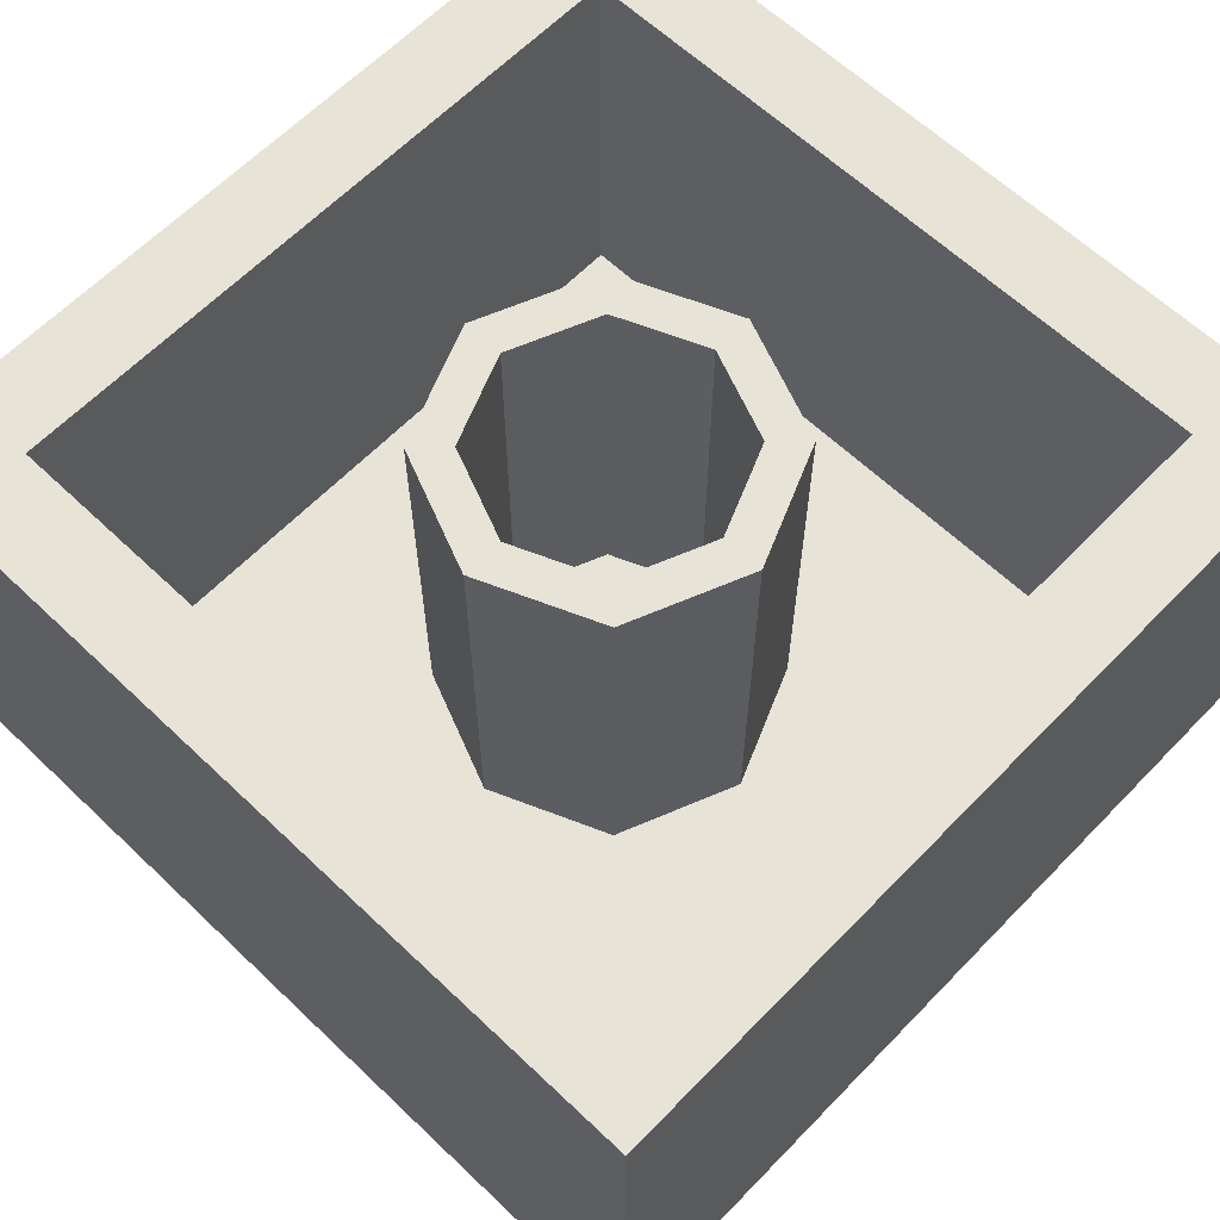
<metadata>
{"format":"obj","ext":"obj","renderer":"f3d","projection":"perspective","resolution":1024,"background":"white","views":[{"elev":62.6,"azim":133.9,"up":"+Y"}]}
</metadata>
<code>
v 0.2121 1.2 0.2121
v 0.3 1.2 0
v 0.3 0.2 0
v 0.2121 0.2 0.2121
v 0 1.2 0.3
v 0.2121 1.2 0.2121
v 0.2121 0.2 0.2121
v 0 0.2 0.3
v -0.2121 1.2 0.2121
v 0 1.2 0.3
v 0 0.2 0.3
v -0.2121 0.2 0.2121
v -0.3 1.2 0
v -0.2121 1.2 0.2121
v -0.2121 0.2 0.2121
v -0.3 0.2 0
v -0.2121 1.2 -0.2121
v -0.3 1.2 0
v -0.3 0.2 0
v -0.2121 0.2 -0.2121
v 0 1.2 -0.3
v -0.2121 1.2 -0.2121
v -0.2121 0.2 -0.2121
v 0 0.2 -0.3
v 0.2121 1.2 -0.2121
v 0 1.2 -0.3
v 0 0.2 -0.3
v 0.2121 0.2 -0.2121
v 0.3 1.2 0
v 0.2121 1.2 -0.2121
v 0.2121 0.2 -0.2121
v 0.3 0.2 0
v 0.2828 1.2 0.2828
v 0.4 1.2 0
v 0.4 0.2 0
v 0.2828 0.2 0.2828
v 0 1.2 0.4
v 0.2828 1.2 0.2828
v 0.2828 0.2 0.2828
v 0 0.2 0.4
v -0.2828 1.2 0.2828
v 0 1.2 0.4
v 0 0.2 0.4
v -0.2828 0.2 0.2828
v -0.4 1.2 0
v -0.2828 1.2 0.2828
v -0.2828 0.2 0.2828
v -0.4 0.2 0
v -0.2828 1.2 -0.2828
v -0.4 1.2 0
v -0.4 0.2 0
v -0.2828 0.2 -0.2828
v 0 1.2 -0.4
v -0.2828 1.2 -0.2828
v -0.2828 0.2 -0.2828
v 0 0.2 -0.4
v 0.2828 1.2 -0.2828
v 0 1.2 -0.4
v 0 0.2 -0.4
v 0.2828 0.2 -0.2828
v 0.4 1.2 0
v 0.2828 1.2 -0.2828
v 0.2828 0.2 -0.2828
v 0.4 0.2 0
v 0.4 1.2 0
v 0.2828 1.2 0.2828
v 0.2121 1.2 0.2121
v 0.3 1.2 0
v 0.2828 1.2 0.2828
v 0 1.2 0.4
v 0 1.2 0.3
v 0.2121 1.2 0.2121
v 0 1.2 0.4
v -0.2828 1.2 0.2828
v -0.2121 1.2 0.2121
v 0 1.2 0.3
v -0.2828 1.2 0.2828
v -0.4 1.2 0
v -0.3 1.2 0
v -0.2121 1.2 0.2121
v -0.4 1.2 0
v -0.2828 1.2 -0.2828
v -0.2121 1.2 -0.2121
v -0.3 1.2 0
v -0.2828 1.2 -0.2828
v 0 1.2 -0.4
v 0 1.2 -0.3
v -0.2121 1.2 -0.2121
v 0 1.2 -0.4
v 0.2828 1.2 -0.2828
v 0.2121 1.2 -0.2121
v 0 1.2 -0.3
v 0.2828 1.2 -0.2828
v 0.4 1.2 0
v 0.3 1.2 0
v 0.2121 1.2 -0.2121
v -0.8 0.2 0.8
v 0.8 0.2 0.8
v 0.8 0.2 -0.8
v -0.8 0.2 -0.8
v -0.8 0.2 0.8
v -0.8 1.2 0.8
v 0.8 1.2 0.8
v 0.8 0.2 0.8
v -0.8 0.2 -0.8
v -0.8 1.2 -0.8
v -0.8 1.2 0.8
v -0.8 0.2 0.8
v 0.8 0.2 -0.8
v 0.8 1.2 -0.8
v -0.8 1.2 -0.8
v -0.8 0.2 -0.8
v 0.8 0.2 0.8
v 0.8 1.2 0.8
v 0.8 1.2 -0.8
v 0.8 0.2 -0.8
v 1 1.2 1
v 0.8 1.2 0.8
v -0.8 1.2 0.8
v -1 1.2 1
v -1 1.2 1
v -0.8 1.2 0.8
v -0.8 1.2 -0.8
v -1 1.2 -1
v -1 1.2 -1
v -0.8 1.2 -0.8
v 0.8 1.2 -0.8
v 1 1.2 -1
v 1 1.2 -1
v 0.8 1.2 -0.8
v 0.8 1.2 0.8
v 1 1.2 1
v -1 0 1
v 1 0 1
v 1 0 -1
v -1 0 -1
v 1 0 1
v 1 1.2 1
v 1 1.2 -1
v 1 0 -1
v -1 0 -1
v -1 1.2 -1
v -1 1.2 1
v -1 0 1
v -0.2879 0 -0.2879
v -0.2 0 -0.5
v -0.2 -0.2 -0.5
v -0.2879 -0.2 -0.2879
v -0.5 0 -0.2
v -0.2879 0 -0.2879
v -0.2879 -0.2 -0.2879
v -0.5 -0.2 -0.2
v -0.7121 0 -0.2879
v -0.5 0 -0.2
v -0.5 -0.2 -0.2
v -0.7121 -0.2 -0.2879
v -0.8 0 -0.5
v -0.7121 0 -0.2879
v -0.7121 -0.2 -0.2879
v -0.8 -0.2 -0.5
v -0.7121 0 -0.7121
v -0.8 0 -0.5
v -0.8 -0.2 -0.5
v -0.7121 -0.2 -0.7121
v -0.5 0 -0.8
v -0.7121 0 -0.7121
v -0.7121 -0.2 -0.7121
v -0.5 -0.2 -0.8
v -0.2879 0 -0.7121
v -0.5 0 -0.8
v -0.5 -0.2 -0.8
v -0.2879 -0.2 -0.7121
v -0.2 0 -0.5
v -0.2879 0 -0.7121
v -0.2879 -0.2 -0.7121
v -0.2 -0.2 -0.5
v -0.5 -0.2 -0.5
v -0.2 -0.2 -0.5
v -0.2879 -0.2 -0.2879
v -0.5 -0.2 -0.5
v -0.2879 -0.2 -0.2879
v -0.5 -0.2 -0.2
v -0.5 -0.2 -0.5
v -0.5 -0.2 -0.2
v -0.7121 -0.2 -0.2879
v -0.5 -0.2 -0.5
v -0.7121 -0.2 -0.2879
v -0.8 -0.2 -0.5
v -0.5 -0.2 -0.5
v -0.8 -0.2 -0.5
v -0.7121 -0.2 -0.7121
v -0.5 -0.2 -0.5
v -0.7121 -0.2 -0.7121
v -0.5 -0.2 -0.8
v -0.5 -0.2 -0.5
v -0.5 -0.2 -0.8
v -0.2879 -0.2 -0.7121
v -0.5 -0.2 -0.5
v -0.2879 -0.2 -0.7121
v -0.2 -0.2 -0.5
v 0.7121 0 -0.2879
v 0.8 0 -0.5
v 0.8 -0.2 -0.5
v 0.7121 -0.2 -0.2879
v 0.5 0 -0.2
v 0.7121 0 -0.2879
v 0.7121 -0.2 -0.2879
v 0.5 -0.2 -0.2
v 0.2879 0 -0.2879
v 0.5 0 -0.2
v 0.5 -0.2 -0.2
v 0.2879 -0.2 -0.2879
v 0.2 0 -0.5
v 0.2879 0 -0.2879
v 0.2879 -0.2 -0.2879
v 0.2 -0.2 -0.5
v 0.2879 0 -0.7121
v 0.2 0 -0.5
v 0.2 -0.2 -0.5
v 0.2879 -0.2 -0.7121
v 0.5 0 -0.8
v 0.2879 0 -0.7121
v 0.2879 -0.2 -0.7121
v 0.5 -0.2 -0.8
v 0.7121 0 -0.7121
v 0.5 0 -0.8
v 0.5 -0.2 -0.8
v 0.7121 -0.2 -0.7121
v 0.8 0 -0.5
v 0.7121 0 -0.7121
v 0.7121 -0.2 -0.7121
v 0.8 -0.2 -0.5
v 0.5 -0.2 -0.5
v 0.8 -0.2 -0.5
v 0.7121 -0.2 -0.2879
v 0.5 -0.2 -0.5
v 0.7121 -0.2 -0.2879
v 0.5 -0.2 -0.2
v 0.5 -0.2 -0.5
v 0.5 -0.2 -0.2
v 0.2879 -0.2 -0.2879
v 0.5 -0.2 -0.5
v 0.2879 -0.2 -0.2879
v 0.2 -0.2 -0.5
v 0.5 -0.2 -0.5
v 0.2 -0.2 -0.5
v 0.2879 -0.2 -0.7121
v 0.5 -0.2 -0.5
v 0.2879 -0.2 -0.7121
v 0.5 -0.2 -0.8
v 0.5 -0.2 -0.5
v 0.5 -0.2 -0.8
v 0.7121 -0.2 -0.7121
v 0.5 -0.2 -0.5
v 0.7121 -0.2 -0.7121
v 0.8 -0.2 -0.5
v -0.2879 0 0.7121
v -0.2 0 0.5
v -0.2 -0.2 0.5
v -0.2879 -0.2 0.7121
v -0.5 0 0.8
v -0.2879 0 0.7121
v -0.2879 -0.2 0.7121
v -0.5 -0.2 0.8
v -0.7121 0 0.7121
v -0.5 0 0.8
v -0.5 -0.2 0.8
v -0.7121 -0.2 0.7121
v -0.8 0 0.5
v -0.7121 0 0.7121
v -0.7121 -0.2 0.7121
v -0.8 -0.2 0.5
v -0.7121 0 0.2879
v -0.8 0 0.5
v -0.8 -0.2 0.5
v -0.7121 -0.2 0.2879
v -0.5 0 0.2
v -0.7121 0 0.2879
v -0.7121 -0.2 0.2879
v -0.5 -0.2 0.2
v -0.2879 0 0.2879
v -0.5 0 0.2
v -0.5 -0.2 0.2
v -0.2879 -0.2 0.2879
v -0.2 0 0.5
v -0.2879 0 0.2879
v -0.2879 -0.2 0.2879
v -0.2 -0.2 0.5
v -0.5 -0.2 0.5
v -0.2 -0.2 0.5
v -0.2879 -0.2 0.7121
v -0.5 -0.2 0.5
v -0.2879 -0.2 0.7121
v -0.5 -0.2 0.8
v -0.5 -0.2 0.5
v -0.5 -0.2 0.8
v -0.7121 -0.2 0.7121
v -0.5 -0.2 0.5
v -0.7121 -0.2 0.7121
v -0.8 -0.2 0.5
v -0.5 -0.2 0.5
v -0.8 -0.2 0.5
v -0.7121 -0.2 0.2879
v -0.5 -0.2 0.5
v -0.7121 -0.2 0.2879
v -0.5 -0.2 0.2
v -0.5 -0.2 0.5
v -0.5 -0.2 0.2
v -0.2879 -0.2 0.2879
v -0.5 -0.2 0.5
v -0.2879 -0.2 0.2879
v -0.2 -0.2 0.5
v 0.7121 0 0.7121
v 0.8 0 0.5
v 0.8 -0.2 0.5
v 0.7121 -0.2 0.7121
v 0.5 0 0.8
v 0.7121 0 0.7121
v 0.7121 -0.2 0.7121
v 0.5 -0.2 0.8
v 0.2879 0 0.7121
v 0.5 0 0.8
v 0.5 -0.2 0.8
v 0.2879 -0.2 0.7121
v 0.2 0 0.5
v 0.2879 0 0.7121
v 0.2879 -0.2 0.7121
v 0.2 -0.2 0.5
v 0.2879 0 0.2879
v 0.2 0 0.5
v 0.2 -0.2 0.5
v 0.2879 -0.2 0.2879
v 0.5 0 0.2
v 0.2879 0 0.2879
v 0.2879 -0.2 0.2879
v 0.5 -0.2 0.2
v 0.7121 0 0.2879
v 0.5 0 0.2
v 0.5 -0.2 0.2
v 0.7121 -0.2 0.2879
v 0.8 0 0.5
v 0.7121 0 0.2879
v 0.7121 -0.2 0.2879
v 0.8 -0.2 0.5
v 0.5 -0.2 0.5
v 0.8 -0.2 0.5
v 0.7121 -0.2 0.7121
v 0.5 -0.2 0.5
v 0.7121 -0.2 0.7121
v 0.5 -0.2 0.8
v 0.5 -0.2 0.5
v 0.5 -0.2 0.8
v 0.2879 -0.2 0.7121
v 0.5 -0.2 0.5
v 0.2879 -0.2 0.7121
v 0.2 -0.2 0.5
v 0.5 -0.2 0.5
v 0.2 -0.2 0.5
v 0.2879 -0.2 0.2879
v 0.5 -0.2 0.5
v 0.2879 -0.2 0.2879
v 0.5 -0.2 0.2
v 0.5 -0.2 0.5
v 0.5 -0.2 0.2
v 0.7121 -0.2 0.2879
v 0.5 -0.2 0.5
v 0.7121 -0.2 0.2879
v 0.8 -0.2 0.5
v 1 1.2 1
v -1 1.2 1
v -1 0 1
v 1 0 1
v -0.1225 0.25 -1
v 1 0 -1
v -1 0 -1
v -0.44 0.25 -1
v -0.19 0.31 -1
v -0.28 0.31 -1
v -0.29 0.34 -1
v -0.31 0.5 -1
v -0.29 0.34 -1
v -0.301 0.3655 -1
v -0.31 0.5 -1
v -0.301 0.3655 -1
v -0.3185 0.388 -1
v -0.31 0.5 -1
v -0.3185 0.388 -1
v -0.345 0.405 -1
v -0.31 0.5 -1
v -0.345 0.405 -1
v -0.375 0.4175 -1
v -0.31 0.5 -1
v -0.31 0.5 -1
v -0.375 0.4175 -1
v -0.415 0.425 -1
v -0.415 0.5 -1
v -0.31 0.95 -1
v -0.19 0.95 -1
v -0.19 0.31 -1
v -0.31 0.5 -1
v -0.44 0.25 -1
v -0.415 0.425 -1
v -0.375 0.4175 -1
v -0.345 0.405 -1
v -0.415 0.5 -1
v -0.415 0.425 -1
v -0.44 0.25 -1
v -0.44 1 -1
v -0.19 0.95 -1
v -0.31 0.95 -1
v -0.44 1 -1
v -0.1225 1 -1
v -0.19 0.95 -1
v -0.1225 1 -1
v -0.1225 0.25 -1
v -0.19 0.31 -1
v -0.44 0.25 -1
v -0.345 0.405 -1
v -0.3185 0.388 -1
v -0.301 0.3655 -1
v -0.44 0.25 -1
v -0.301 0.3655 -1
v -0.29 0.34 -1
v -0.28 0.31 -1
v -0.1225 0.25 -1
v -0.44 0.25 -1
v -0.28 0.31 -1
v -0.19 0.31 -1
v -0.31 0.95 -1
v -0.31 0.5 -1
v -0.415 0.5 -1
v -0.44 1 -1
v -0.44 1 -1
v -0.44 0.25 -1
v -1 0 -1
v -1 1.2 -1
v -0.1225 1 -1
v -0.44 1 -1
v -1 1.2 -1
v 1 1.2 -1
v 0.06795 0.7625 -1
v -0.0606 0.762 -1
v -0.04205 0.8128 -1
v 0.07815 0.7863 -1
v 0.07815 0.7863 -1
v -0.04205 0.8128 -1
v -0.0208 0.8525 -1
v 0.0919 0.8031 -1
v 0.0919 0.8031 -1
v -0.0208 0.8525 -1
v 0.0077 0.8873 -1
v 0.1086 0.8168 -1
v 0.1086 0.8168 -1
v 0.0077 0.8873 -1
v 0.0425 0.9159 -1
v 0.1278 0.827 -1
v 0.1278 0.827 -1
v 0.0425 0.9159 -1
v 0.08215 0.9371 -1
v 0.1484 0.8334 -1
v 0.1484 0.8334 -1
v 0.08215 0.9371 -1
v 0.1253 0.9501 -1
v 0.17 0.8355 -1
v 0.17 0.8355 -1
v 0.1253 0.9501 -1
v 0.17 0.9545 -1
v 0.1915 0.8334 -1
v 0.1915 0.8334 -1
v 0.17 0.9545 -1
v 0.2147 0.9501 -1
v 0.2122 0.827 -1
v 0.2122 0.827 -1
v 0.2147 0.9501 -1
v 0.2579 0.9371 -1
v 0.2314 0.8168 -1
v 0.2314 0.8168 -1
v 0.2579 0.9371 -1
v 0.2975 0.9159 -1
v 0.2481 0.8031 -1
v 0.2481 0.8031 -1
v 0.2975 0.9159 -1
v 0.3323 0.8873 -1
v 0.2619 0.7863 -1
v 0.2619 0.7863 -1
v 0.3323 0.8873 -1
v 0.3608 0.8525 -1
v 0.2721 0.7672 -1
v 0.2721 0.7672 -1
v 0.3608 0.8525 -1
v 0.3821 0.8128 -1
v 0.2783 0.7466 -1
v 0.2783 0.7466 -1
v 0.3821 0.8128 -1
v 0.3951 0.7698 -1
v 0.2804 0.725 -1
v 0.2804 0.725 -1
v 0.3951 0.7698 -1
v 0.3995 0.725 -1
v 0.2783 0.7035 -1
v 0.2783 0.7035 -1
v 0.3995 0.725 -1
v 0.3951 0.6803 -1
v 0.2721 0.6827 -1
v 0.2721 0.6827 -1
v 0.3951 0.6803 -1
v 0.3821 0.6372 -1
v 0.2619 0.6636 -1
v 0.2619 0.6636 -1
v 0.3821 0.6372 -1
v 0.3608 0.5975 -1
v 0.2481 0.6469 -1
v 0.2481 0.6469 -1
v 0.3608 0.5975 -1
v 0.3323 0.5627 -1
v 0.2314 0.6357 -1
v 0.2314 0.6357 -1
v 0.3323 0.5627 -1
v 0.2965 0.5377 -1
v 0.2122 0.628 -1
v 0.2122 0.628 -1
v 0.2965 0.5377 -1
v 0.2579 0.522 -1
v 0.1915 0.6237 -1
v 0.1915 0.6237 -1
v 0.2579 0.522 -1
v 0.2147 0.5144 -1
v 0.17 0.622 -1
v 0.17 0.622 -1
v 0.2147 0.5144 -1
v 0.17 0.515 -1
v 0.1484 0.6241 -1
v 0.1484 0.6241 -1
v 0.17 0.515 -1
v 0.1237 0.5229 -1
v 0.1288 0.6294 -1
v 0.1288 0.6294 -1
v 0.1237 0.5229 -1
v 0.08015 0.546 -1
v 0.1127 0.6381 -1
v -0.03905 0.6447 -1
v 0.07445 0.6783 -1
v 0.08565 0.6626 -1
v 0.08015 0.546 -1
v 0.08015 0.546 -1
v 0.08565 0.6626 -1
v 0.0984 0.6484 -1
v 0.08015 0.546 -1
v 0.0984 0.6484 -1
v 0.1127 0.6381 -1
v 0.367 0.42 -1
v 0.368 0.3005 -1
v 0.0035 0.3 -1
v 0.1 0.42 -1
v 0.08015 0.546 -1
v 0.1 0.42 -1
v 0.0035 0.3 -1
v -0.03905 0.6447 -1
v -0.03905 0.6447 -1
v 0.0035 0.3 -1
v -0.1225 0.25 -1
v -0.0606 0.762 -1
v -0.1225 0.25 -1
v -0.1225 1 -1
v -0.0606 0.762 -1
v -0.0606 0.762 -1
v -0.1225 1 -1
v -0.04205 0.8128 -1
v -0.04205 0.8128 -1
v -0.1225 1 -1
v -0.0208 0.8525 -1
v -0.0208 0.8525 -1
v -0.1225 1 -1
v 0.0077 0.8873 -1
v 0.0077 0.8873 -1
v -0.1225 1 -1
v 0.0425 0.9159 -1
v 0.0425 0.9159 -1
v -0.1225 1 -1
v 0.08215 0.9371 -1
v 0.08215 0.9371 -1
v -0.1225 1 -1
v 0.1253 0.9501 -1
v 0.17 0.9545 -1
v 0.1253 0.9501 -1
v -0.1225 1 -1
v 0.425 1 -1
v 0.2147 0.9501 -1
v 0.17 0.9545 -1
v 0.425 1 -1
v 0.2579 0.9371 -1
v 0.2147 0.9501 -1
v 0.425 1 -1
v 0.2975 0.9159 -1
v 0.2579 0.9371 -1
v 0.425 1 -1
v 0.3323 0.8873 -1
v 0.2975 0.9159 -1
v 0.425 1 -1
v 0.3608 0.8525 -1
v 0.3323 0.8873 -1
v 0.425 1 -1
v 0.3821 0.8128 -1
v 0.3608 0.8525 -1
v 0.425 1 -1
v 0.3951 0.7698 -1
v 0.3821 0.8128 -1
v 0.425 1 -1
v 0.3995 0.725 -1
v 0.3951 0.7698 -1
v 0.425 1 -1
v 0.425 0.25 -1
v 0.3995 0.725 -1
v 0.425 1 -1
v 0.425 0.25 -1
v 0.3951 0.6803 -1
v 0.3995 0.725 -1
v 0.425 0.25 -1
v 0.3821 0.6372 -1
v 0.3951 0.6803 -1
v 0.3608 0.5975 -1
v 0.3821 0.6372 -1
v 0.425 0.25 -1
v 0.367 0.42 -1
v 0.425 0.25 -1
v 0.368 0.3005 -1
v 0.367 0.42 -1
v 0.368 0.3005 -1
v 0.425 0.25 -1
v -0.1225 0.25 -1
v 0.0035 0.3 -1
v 0.1 0.42 -1
v 0.08015 0.546 -1
v 0.1237 0.5229 -1
v 0.1 0.42 -1
v 0.1237 0.5229 -1
v 0.17 0.515 -1
v 0.1 0.42 -1
v 0.17 0.515 -1
v 0.2147 0.5144 -1
v 0.367 0.42 -1
v 0.367 0.42 -1
v 0.2147 0.5144 -1
v 0.2579 0.522 -1
v 0.367 0.42 -1
v 0.2579 0.522 -1
v 0.2965 0.5377 -1
v 0.367 0.42 -1
v 0.2965 0.5377 -1
v 0.3323 0.5627 -1
v 0.367 0.42 -1
v 0.3323 0.5627 -1
v 0.3608 0.5975 -1
v 0.07445 0.6783 -1
v -0.03905 0.6447 -1
v -0.0606 0.762 -1
v 0.06795 0.7625 -1
v 0.07445 0.6783 -1
v 0.06795 0.7625 -1
v 0.2783 0.7466 -1
v 0.08565 0.6626 -1
v 0.0984 0.6484 -1
v 0.08565 0.6626 -1
v 0.2783 0.7466 -1
v 0.1127 0.6381 -1
v 0.1288 0.6294 -1
v 0.1127 0.6381 -1
v 0.2783 0.7466 -1
v 0.1484 0.6241 -1
v 0.17 0.622 -1
v 0.1484 0.6241 -1
v 0.2783 0.7466 -1
v 0.1915 0.6237 -1
v 0.1915 0.6237 -1
v 0.2783 0.7466 -1
v 0.2804 0.725 -1
v 0.2122 0.628 -1
v 0.2122 0.628 -1
v 0.2804 0.725 -1
v 0.2783 0.7035 -1
v 0.2314 0.6357 -1
v 0.2314 0.6357 -1
v 0.2783 0.7035 -1
v 0.2721 0.6827 -1
v 0.2481 0.6469 -1
v 0.2481 0.6469 -1
v 0.2721 0.6827 -1
v 0.2619 0.6636 -1
v 0.2783 0.7466 -1
v 0.06795 0.7625 -1
v 0.07815 0.7863 -1
v 0.0919 0.8031 -1
v 0.2721 0.7672 -1
v 0.2783 0.7466 -1
v 0.0919 0.8031 -1
v 0.1086 0.8168 -1
v 0.2619 0.7863 -1
v 0.2721 0.7672 -1
v 0.1086 0.8168 -1
v 0.1278 0.827 -1
v 0.2481 0.8031 -1
v 0.2619 0.7863 -1
v 0.1278 0.827 -1
v 0.1484 0.8334 -1
v 0.2314 0.8168 -1
v 0.2481 0.8031 -1
v 0.1484 0.8334 -1
v 0.17 0.8355 -1
v 0.2314 0.8168 -1
v 0.17 0.8355 -1
v 0.1915 0.8334 -1
v 0.2122 0.827 -1
v 0.425 1 -1
v -0.1225 1 -1
v 1 1.2 -1
v 0.425 0.25 -1
v 0.425 1 -1
v 1 1.2 -1
v 1 0 -1
v 1 0 -1
v -0.1225 0.25 -1
v 0.425 0.25 -1
g mesh1443673
f 1 2 3
f 3 4 1
f 5 6 7
f 7 8 5
f 9 10 11
f 11 12 9
f 13 14 15
f 15 16 13
f 17 18 19
f 19 20 17
f 21 22 23
f 23 24 21
f 25 26 27
f 27 28 25
f 29 30 31
f 31 32 29
g mesh1443675
f 33 35 34
f 35 33 36
f 37 39 38
f 39 37 40
f 41 43 42
f 43 41 44
f 45 47 46
f 47 45 48
f 49 51 50
f 51 49 52
f 53 55 54
f 55 53 56
f 57 59 58
f 59 57 60
f 61 63 62
f 63 61 64
g mesh1443677
f 65 67 66
f 67 65 68
f 69 71 70
f 71 69 72
f 73 75 74
f 75 73 76
f 77 79 78
f 79 77 80
f 81 83 82
f 83 81 84
f 85 87 86
f 87 85 88
f 89 91 90
f 91 89 92
f 93 95 94
f 95 93 96
g mesh1443680
f 97 98 99
f 99 100 97
f 101 102 103
f 103 104 101
f 105 106 107
f 107 108 105
f 109 110 111
f 111 112 109
f 113 114 115
f 115 116 113
f 117 118 119
f 119 120 117
f 121 122 123
f 123 124 121
f 125 126 127
f 127 128 125
f 129 130 131
f 131 132 129
g mesh1443682
f 133 135 134
f 135 133 136
f 137 139 138
f 139 137 140
f 141 143 142
f 143 141 144
g mesh1443688
f 145 147 146
f 147 145 148
f 149 151 150
f 151 149 152
f 153 155 154
f 155 153 156
f 157 159 158
f 159 157 160
f 161 163 162
f 163 161 164
f 165 167 166
f 167 165 168
f 169 171 170
f 171 169 172
f 173 175 174
f 175 173 176
g mesh1443690
f 177 178 179
f 180 181 182
f 183 184 185
f 186 187 188
f 189 190 191
f 192 193 194
f 195 196 197
f 198 199 200
g mesh1443696
f 201 203 202
f 203 201 204
f 205 207 206
f 207 205 208
f 209 211 210
f 211 209 212
f 213 215 214
f 215 213 216
f 217 219 218
f 219 217 220
f 221 223 222
f 223 221 224
f 225 227 226
f 227 225 228
f 229 231 230
f 231 229 232
g mesh1443698
f 233 234 235
f 236 237 238
f 239 240 241
f 242 243 244
f 245 246 247
f 248 249 250
f 251 252 253
f 254 255 256
g mesh1443704
f 257 259 258
f 259 257 260
f 261 263 262
f 263 261 264
f 265 267 266
f 267 265 268
f 269 271 270
f 271 269 272
f 273 275 274
f 275 273 276
f 277 279 278
f 279 277 280
f 281 283 282
f 283 281 284
f 285 287 286
f 287 285 288
g mesh1443706
f 289 290 291
f 292 293 294
f 295 296 297
f 298 299 300
f 301 302 303
f 304 305 306
f 307 308 309
f 310 311 312
g mesh1443712
f 313 315 314
f 315 313 316
f 317 319 318
f 319 317 320
f 321 323 322
f 323 321 324
f 325 327 326
f 327 325 328
f 329 331 330
f 331 329 332
f 333 335 334
f 335 333 336
f 337 339 338
f 339 337 340
f 341 343 342
f 343 341 344
g mesh1443714
f 345 346 347
f 348 349 350
f 351 352 353
f 354 355 356
f 357 358 359
f 360 361 362
f 363 364 365
f 366 367 368
f 369 370 371
f 371 372 369
f 373 374 375
f 375 376 373
f 377 378 379
f 379 380 377
f 381 382 383
f 384 385 386
f 387 388 389
f 390 391 392
f 393 394 395
f 395 396 393
f 397 398 399
f 399 400 397
f 401 402 403
f 403 404 401
f 405 406 407
f 407 408 405
f 409 410 411
f 411 412 409
f 413 414 415
f 415 416 413
f 417 418 419
f 419 420 417
f 421 422 423
f 423 424 421
f 425 426 427
f 427 428 425
f 429 430 431
f 431 432 429
f 433 434 435
f 435 436 433
f 437 438 439
f 439 440 437
f 441 442 443
f 443 444 441
f 445 446 447
f 447 448 445
f 449 450 451
f 451 452 449
f 453 454 455
f 455 456 453
f 457 458 459
f 459 460 457
f 461 462 463
f 463 464 461
f 465 466 467
f 467 468 465
f 469 470 471
f 471 472 469
f 473 474 475
f 475 476 473
f 477 478 479
f 479 480 477
f 481 482 483
f 483 484 481
f 485 486 487
f 487 488 485
f 489 490 491
f 491 492 489
f 493 494 495
f 495 496 493
f 497 498 499
f 499 500 497
f 501 502 503
f 503 504 501
f 505 506 507
f 507 508 505
f 509 510 511
f 511 512 509
f 513 514 515
f 515 516 513
f 517 518 519
f 519 520 517
f 521 522 523
f 523 524 521
f 525 526 527
f 527 528 525
f 529 530 531
f 531 532 529
f 533 534 535
f 535 536 533
f 537 538 539
f 539 540 537
f 541 542 543
f 543 544 541
f 545 546 547
f 548 549 550
f 551 552 553
f 553 554 551
f 555 556 557
f 557 558 555
f 559 560 561
f 561 562 559
f 563 564 565
f 566 567 568
f 569 570 571
f 572 573 574
f 575 576 577
f 578 579 580
f 581 582 583
f 584 585 586
f 586 587 584
f 588 589 590
f 591 592 593
f 594 595 596
f 597 598 599
f 600 601 602
f 603 604 605
f 606 607 608
f 609 610 611
f 612 613 614
f 615 616 617
f 618 619 620
f 621 622 623
f 623 624 621
f 625 626 627
f 628 629 630
f 630 631 628
f 632 633 634
f 635 636 637
f 638 639 640
f 640 641 638
f 642 643 644
f 645 646 647
f 648 649 650
f 651 652 653
f 654 655 656
f 656 657 654
f 658 659 660
f 660 661 658
f 662 663 664
f 664 665 662
f 666 667 668
f 668 669 666
f 670 671 672
f 672 673 670
f 674 675 676
f 676 677 674
f 678 679 680
f 680 681 678
f 682 683 684
f 684 685 682
f 686 687 688
f 689 690 691
f 691 692 689
f 693 694 695
f 695 696 693
f 697 698 699
f 699 700 697
f 701 702 703
f 703 704 701
f 705 706 707
f 707 708 705
f 709 710 711
f 711 712 709
f 713 714 715
f 716 717 718
f 718 719 716
f 720 721 722

</code>
